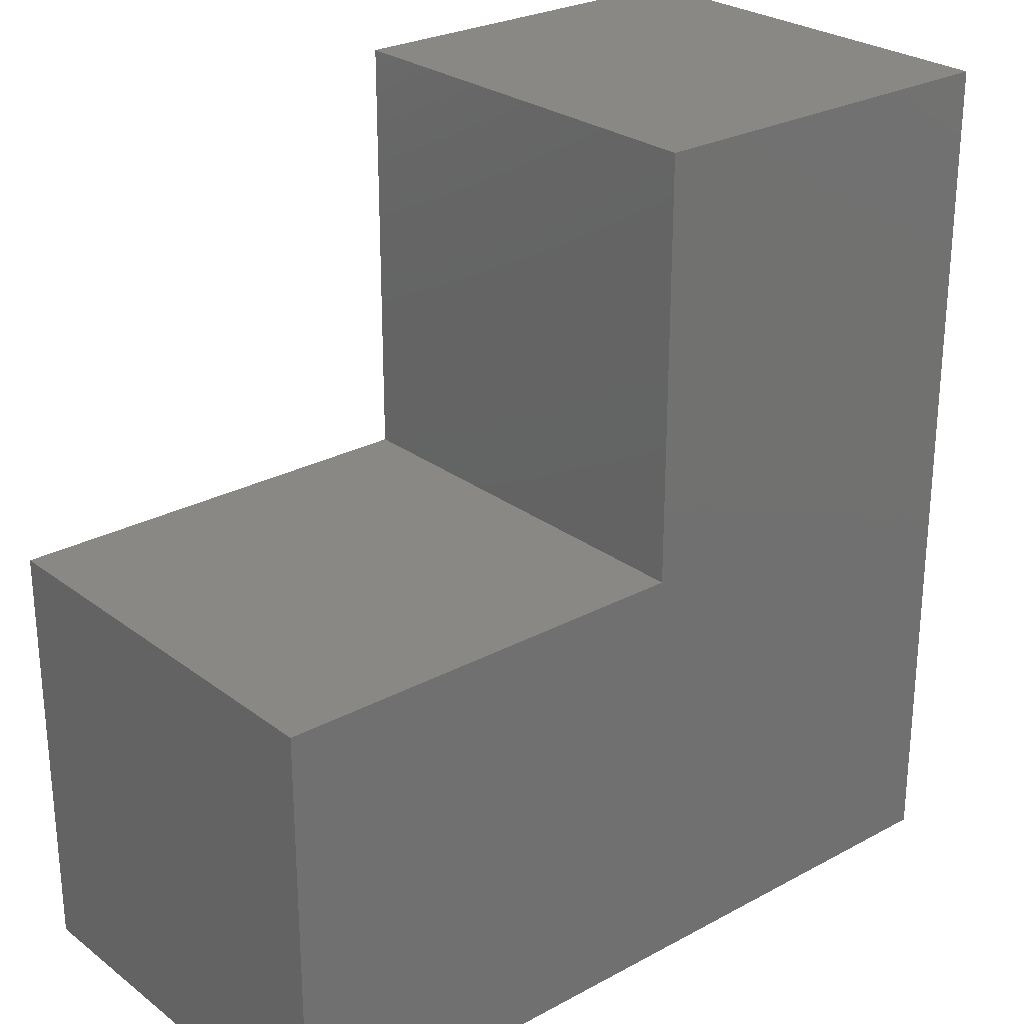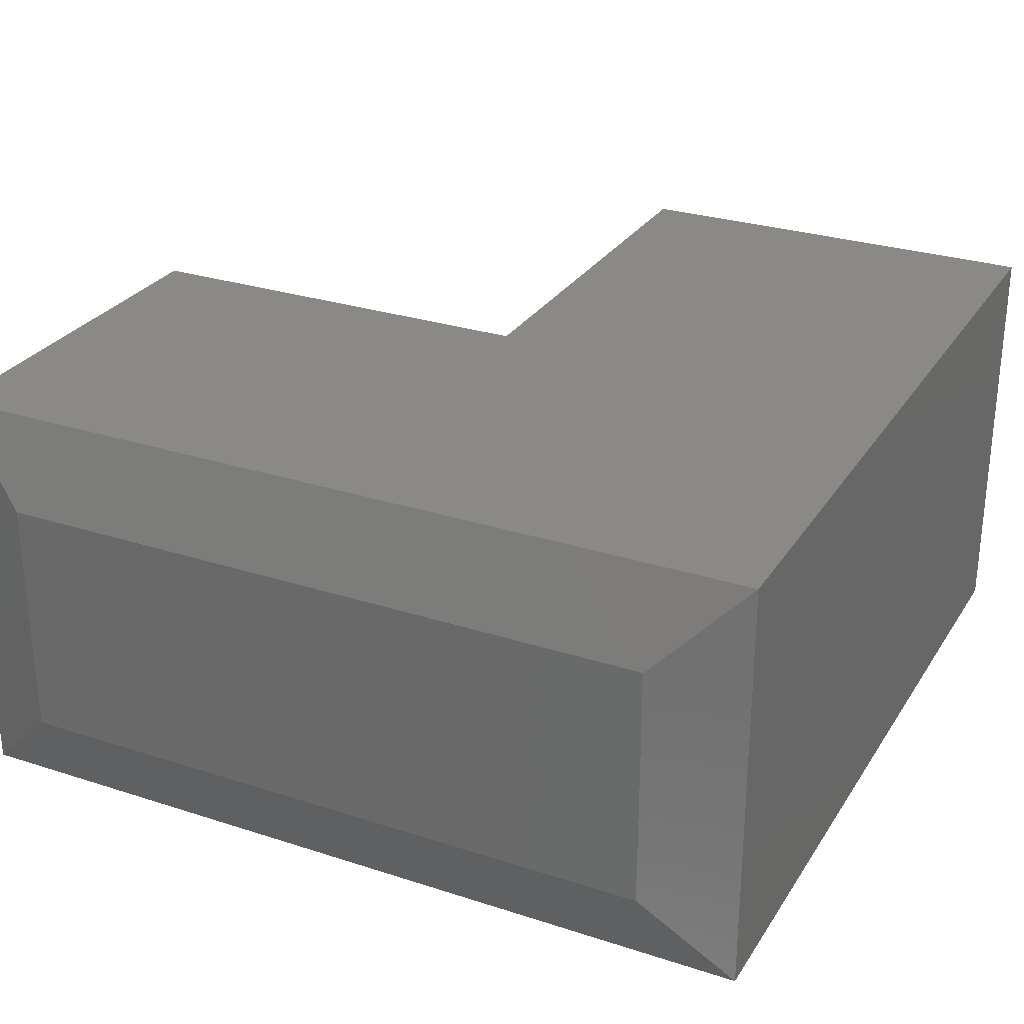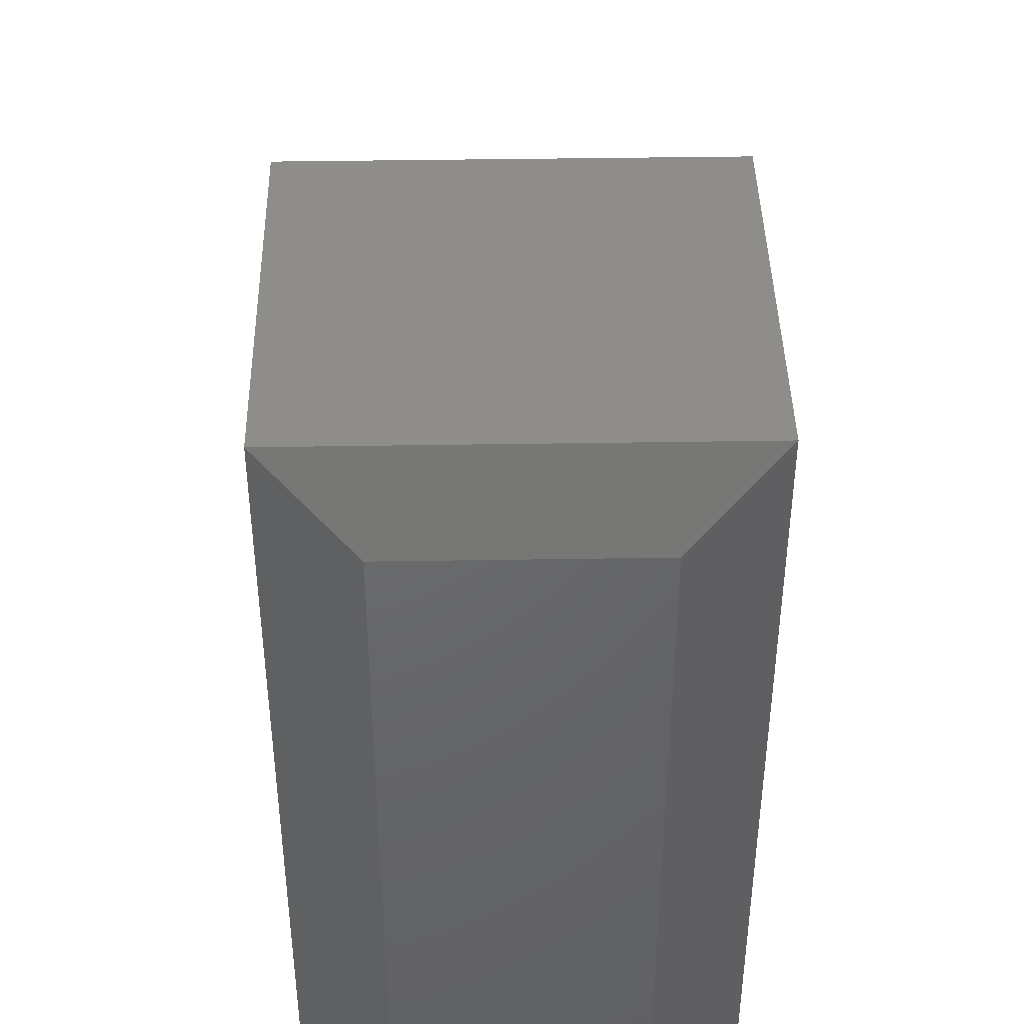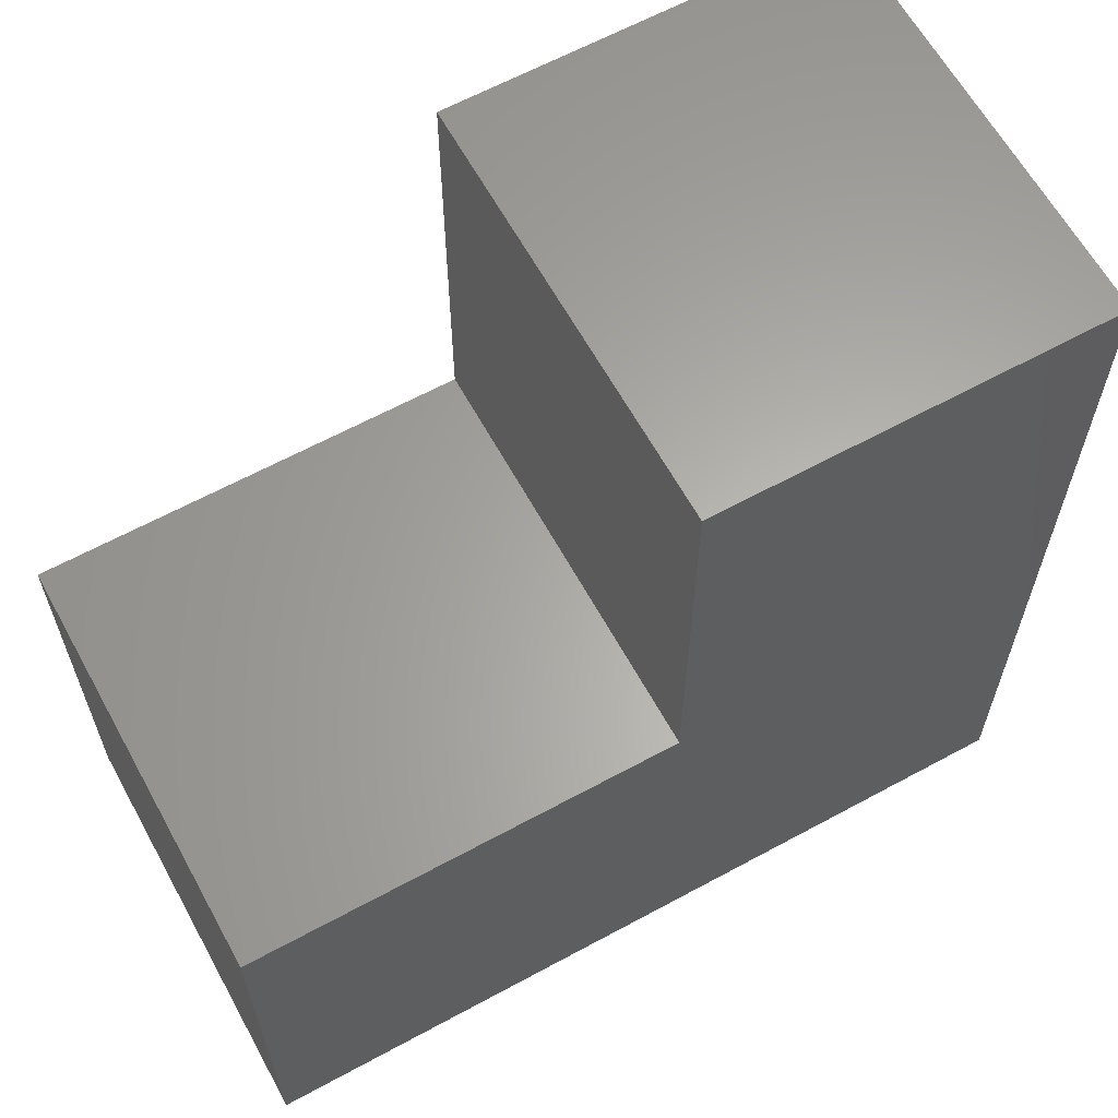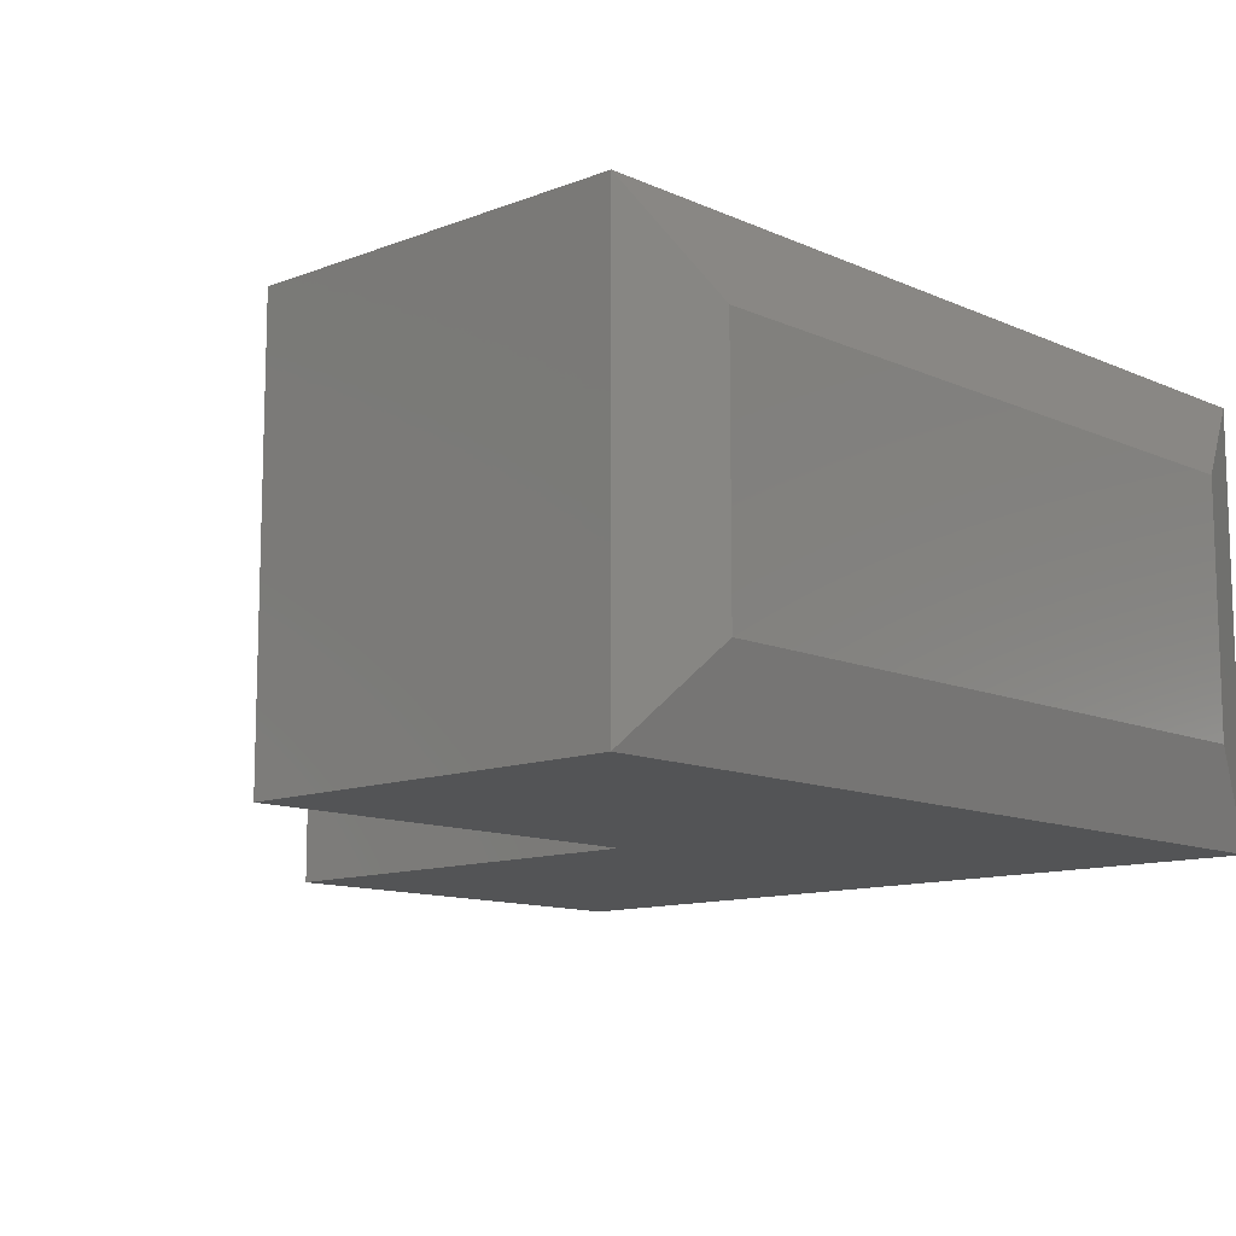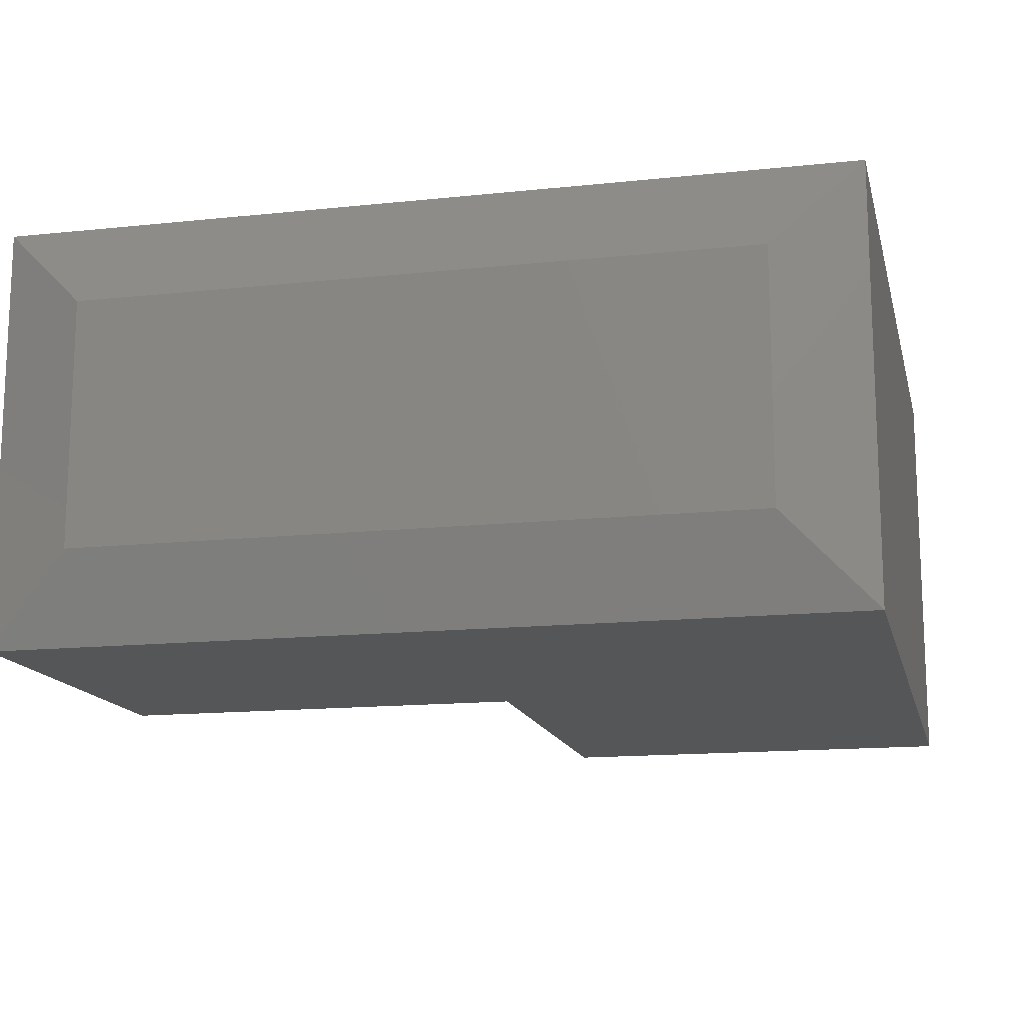
<metadata>
{"format":"stl","ext":"stl","renderer":"f3d","projection":"perspective","resolution":1024,"background":"white","views":[{"elev":26.3,"azim":-40.4,"up":"+Z"},{"elev":28.1,"azim":116.2,"up":"+Y"},{"elev":42.3,"azim":88.9,"up":"+Z"},{"elev":63.1,"azim":-28.8,"up":"+Z"},{"elev":-11.6,"azim":43.0,"up":"+Y"},{"elev":-14.6,"azim":103.0,"up":"+Y"}]}
</metadata>
<code>
# stl→obj: 16 verts, 28 faces
v -0.03125 -0.375 0.75
v -0.3711 -0.375 0.75
v -0.03125 -0.375 -9.952e-17
v -0.3711 -0.375 0.3789
v -0.75 -0.375 0
v -0.75 -0.375 0.3789
v -0.03125 7.98e-17 0.75
v -0.03125 1.076e-16 -4.401e-17
v -0.3711 4.207e-17 0.75
v -0.3711 4.207e-17 0.3789
v -0.75 0 0
v -0.75 2.576e-33 0.3789
v 3.774e-17 -0.2969 0.07812
v 1.346e-17 -0.07812 0.07812
v 7.41e-17 -0.2969 0.6719
v 4.981e-17 -0.07812 0.6719
f 1 2 3
f 3 2 4
f 3 4 5
f 5 4 6
f 7 8 9
f 9 8 10
f 8 11 10
f 10 11 12
f 7 9 1
f 1 9 2
f 13 14 15
f 15 14 16
f 5 11 3
f 3 11 8
f 3 8 13
f 13 8 14
f 7 16 8
f 8 16 14
f 7 1 16
f 16 1 15
f 1 3 15
f 15 3 13
f 6 12 5
f 5 12 11
f 4 10 6
f 6 10 12
f 9 10 2
f 2 10 4

</code>
